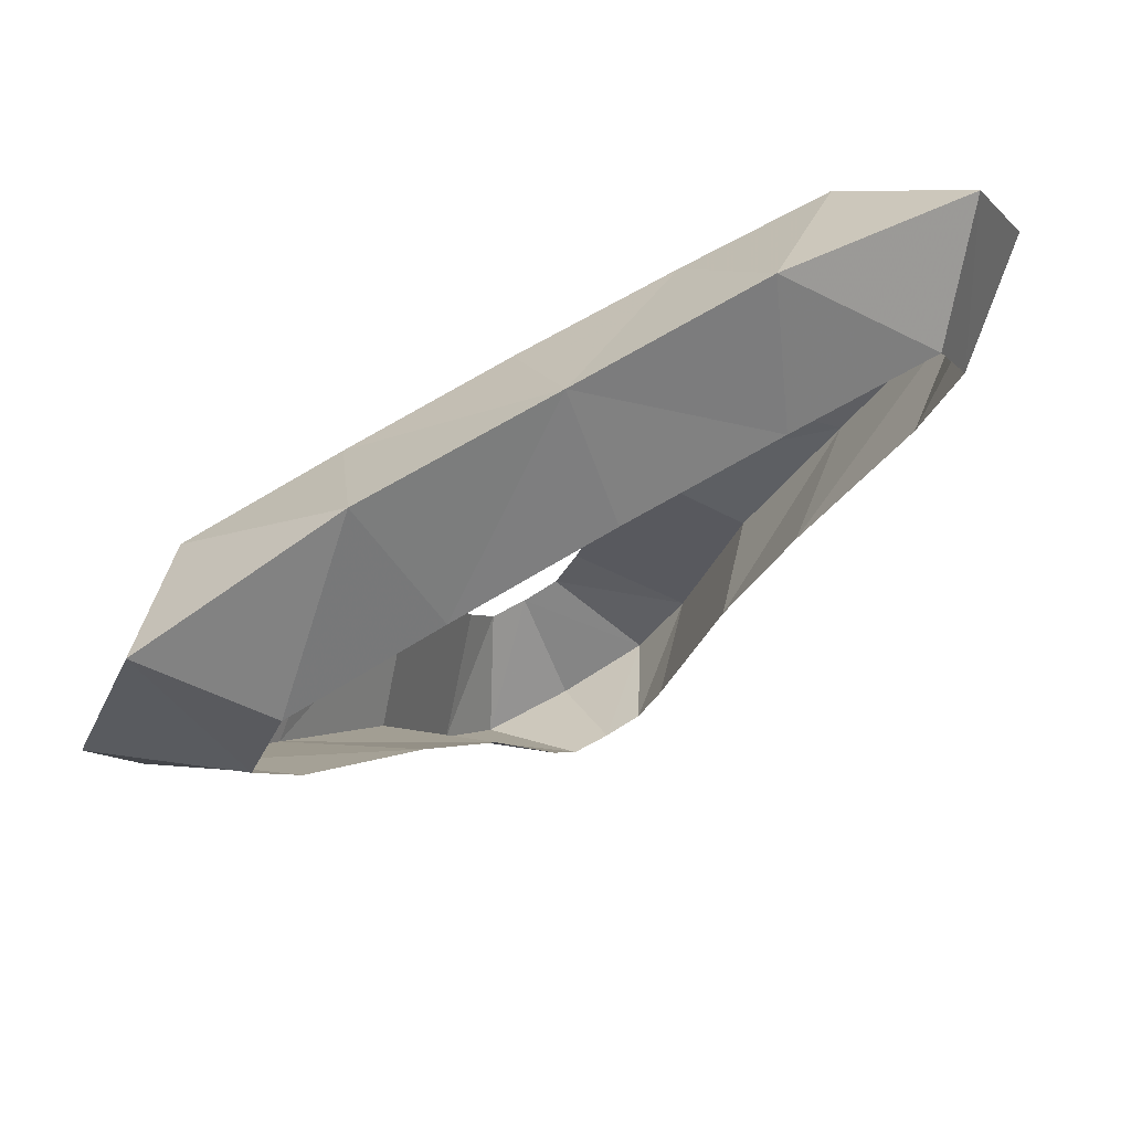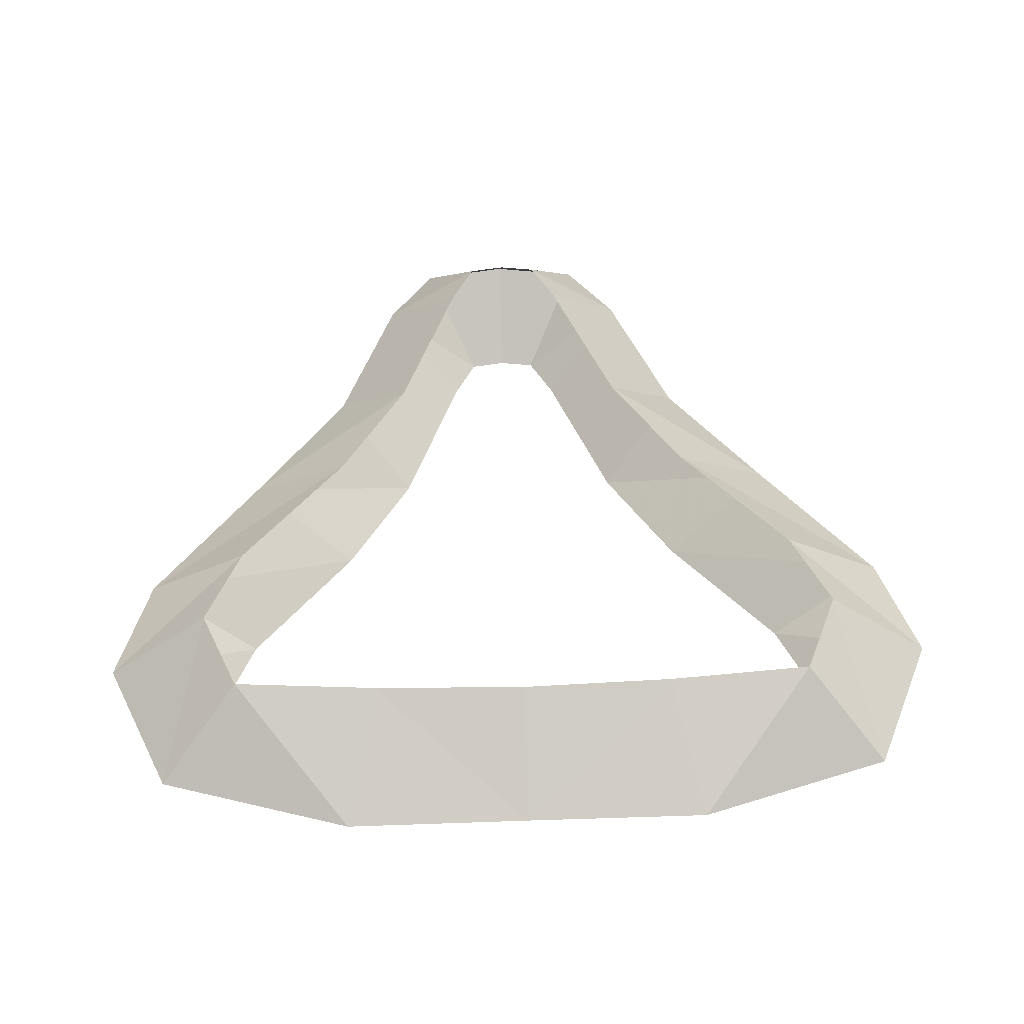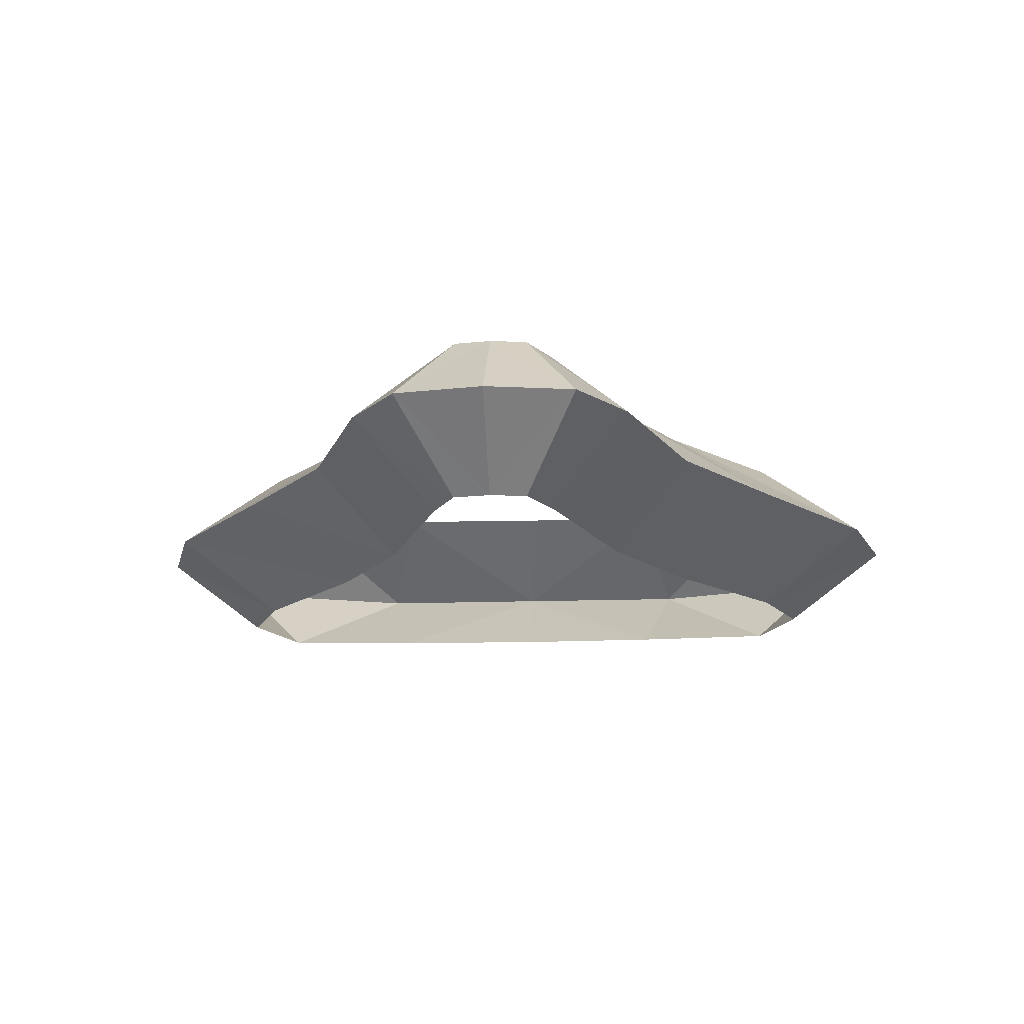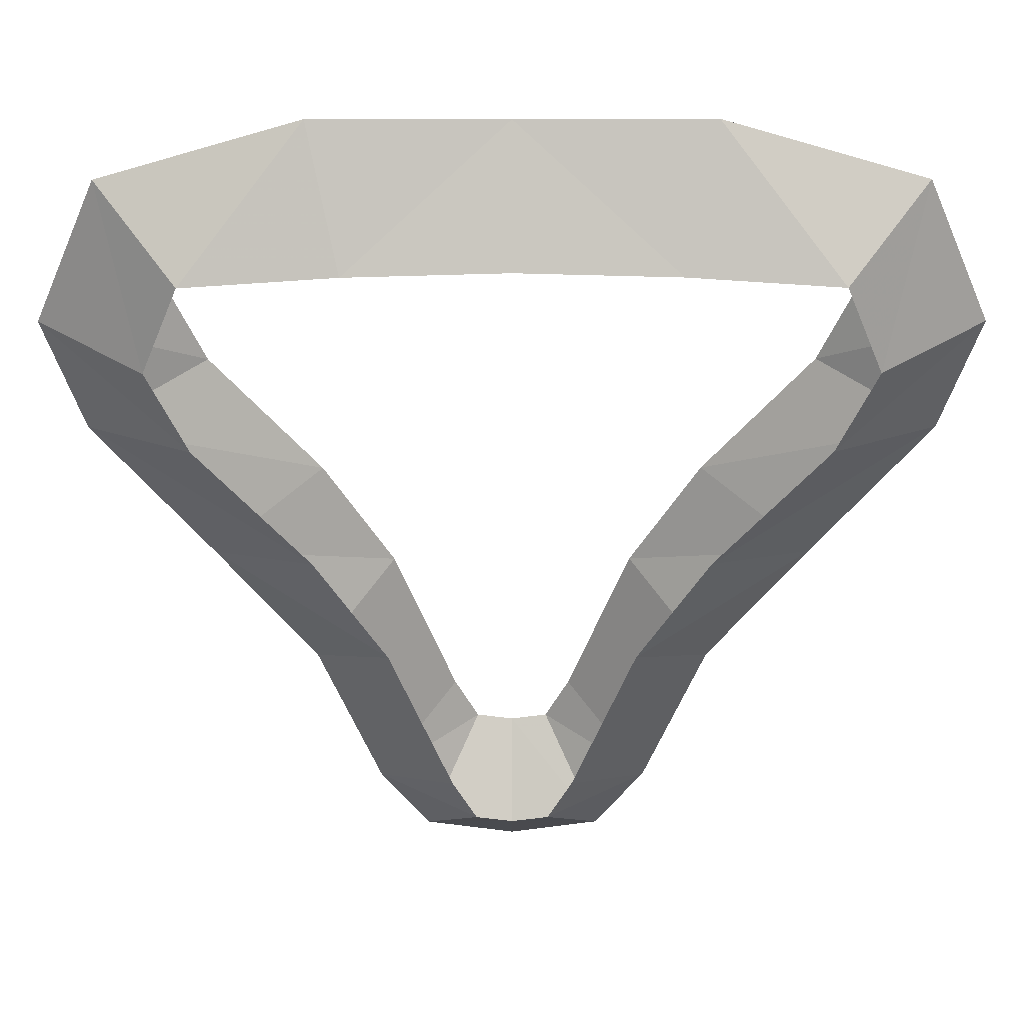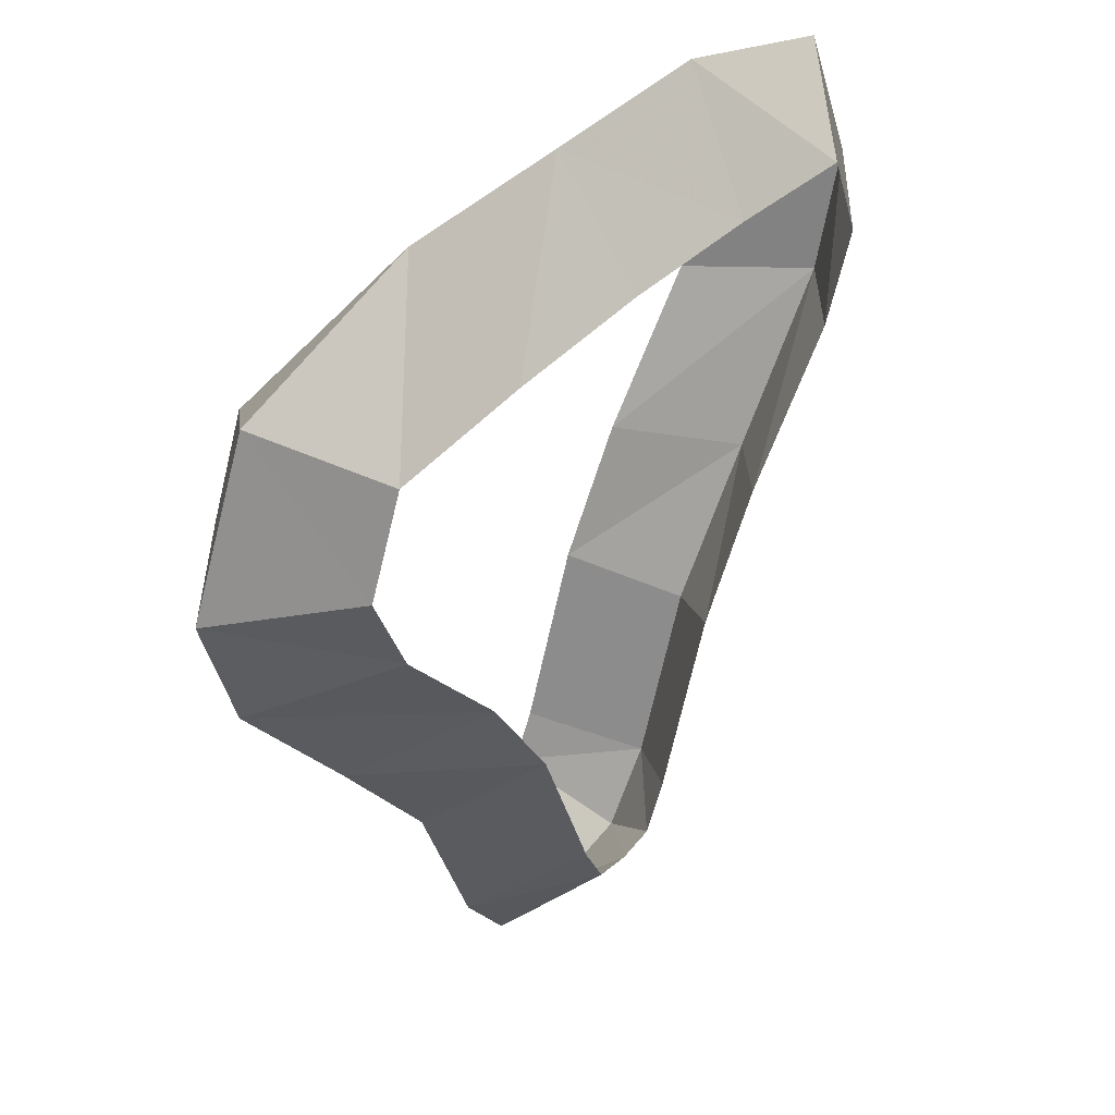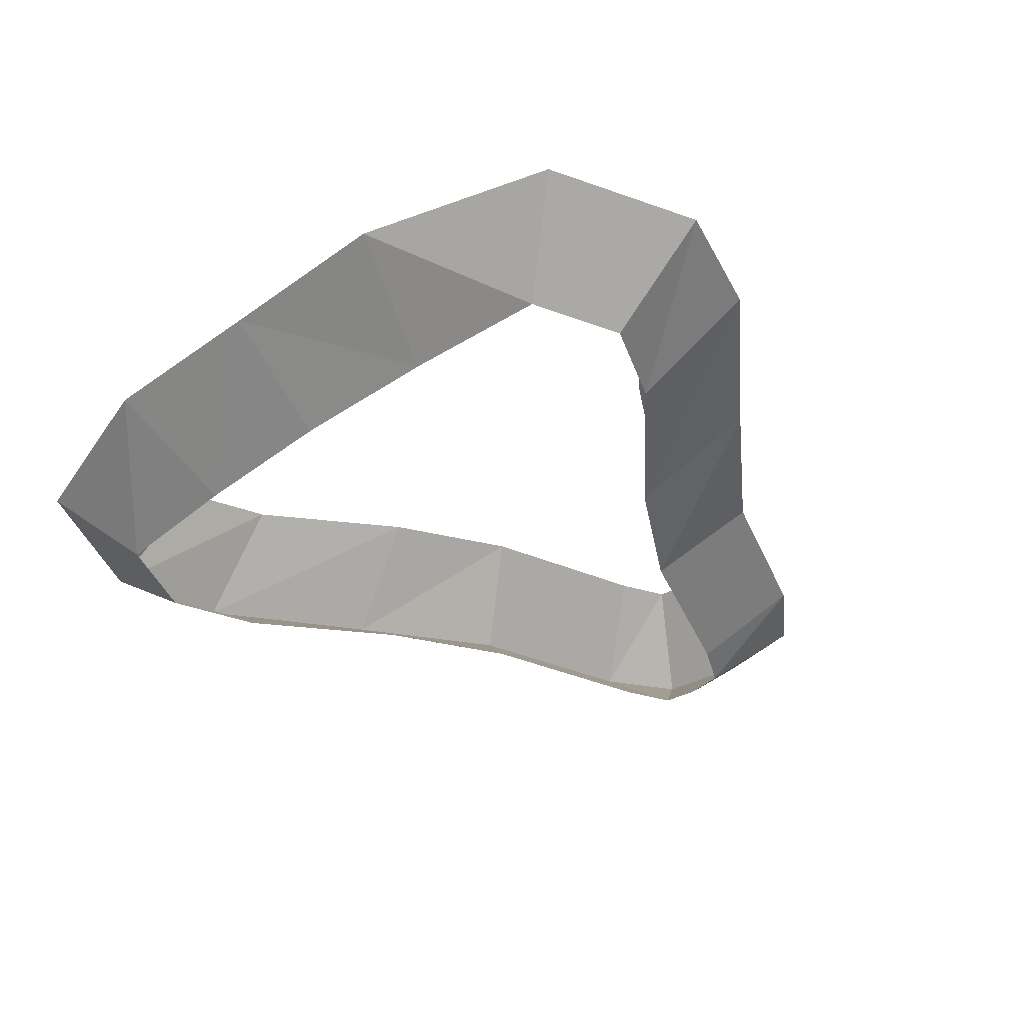
<metadata>
{"format":"obj","ext":"obj","renderer":"f3d","projection":"perspective","resolution":1024,"background":"white","views":[{"elev":72.1,"azim":149.6,"up":"+Z"},{"elev":48.0,"azim":-2.2,"up":"+Y"},{"elev":-16.6,"azim":-176.2,"up":"+Y"},{"elev":35.4,"azim":-0.1,"up":"+Z"},{"elev":39.5,"azim":-52.1,"up":"+Z"},{"elev":-39.1,"azim":42.0,"up":"+Y"}]}
</metadata>
<code>
v 0.1471 0.07895 0.3084
v 0.2866 0.07895 0.2981
v 0.3224 0.07895 0.2122
v 0.2871 0.07895 0.1295
v 0.1841 0.07895 0.005008
v 0.1174 0.07895 -0.1052
v 0.05845 0.07895 -0.2642
v 0.03537 0.07895 -0.3085
v 0 0.07895 -0.314
v 0 0.07895 0.3127
v -0.1471 0.07895 0.3084
v -0.2866 0.07895 0.2981
v -0.3224 0.07895 0.2122
v -0.2871 0.07895 0.1295
v -0.1841 0.07895 0.005008
v -0.1174 0.07895 -0.1052
v -0.05845 0.07895 -0.2642
v -0.03537 0.07895 -0.3085
v 0.1771 0 0.4178
v 0.3627 0 0.3604
v 0.4253 0 0.2182
v 0.3915 0 0.1049
v 0.284 0 -0.03788
v 0.1917 0 -0.1647
v 0.1335 0 -0.3214
v 0.1471 -0.07895 0.3084
v 0.2866 -0.07895 0.2981
v 0.3224 -0.07895 0.2122
v 0.2871 -0.07895 0.1295
v 0.1841 -0.07895 0.005008
v 0.1174 -0.07895 -0.1052
v 0.05845 -0.07895 -0.2642
v 0.08621 0 -0.3872
v 0.03537 -0.07895 -0.3085
v 0 0 -0.4015
v 0 0 0.4175
v -0.1771 0 0.4178
v -0.3627 0 0.3604
v -0.4253 0 0.2182
v -0.3915 0 0.1049
v -0.284 0 -0.03788
v -0.1917 0 -0.1647
v -0.1335 0 -0.3214
v 0 -0.07895 -0.314
v 0 -0.07895 0.3127
v -0.1471 -0.07895 0.3084
v -0.2866 -0.07895 0.2981
v -0.3224 -0.07895 0.2122
v -0.2871 -0.07895 0.1295
v -0.1841 -0.07895 0.005008
v -0.1174 -0.07895 -0.1052
v -0.05845 -0.07895 -0.2642
v -0.08621 0 -0.3872
v -0.03537 -0.07895 -0.3085
f 21 22 4 3
f 22 23 5 4
f 23 24 6 5
f 24 25 7 6
f 36 19 1 10
f 33 35 9 8
f 19 20 2 1
f 20 21 3 2
f 25 33 8 7
f 39 13 14 40
f 40 14 15 41
f 41 15 16 42
f 42 16 17 43
f 36 10 11 37
f 53 18 9 35
f 37 11 12 38
f 38 12 13 39
f 43 17 18 53
f 21 28 29 22
f 22 29 30 23
f 23 30 31 24
f 24 31 32 25
f 36 45 26 19
f 33 34 44 35
f 19 26 27 20
f 20 27 28 21
f 25 32 34 33
f 39 40 49 48
f 40 41 50 49
f 41 42 51 50
f 42 43 52 51
f 36 37 46 45
f 53 35 44 54
f 37 38 47 46
f 38 39 48 47
f 43 53 54 52

</code>
